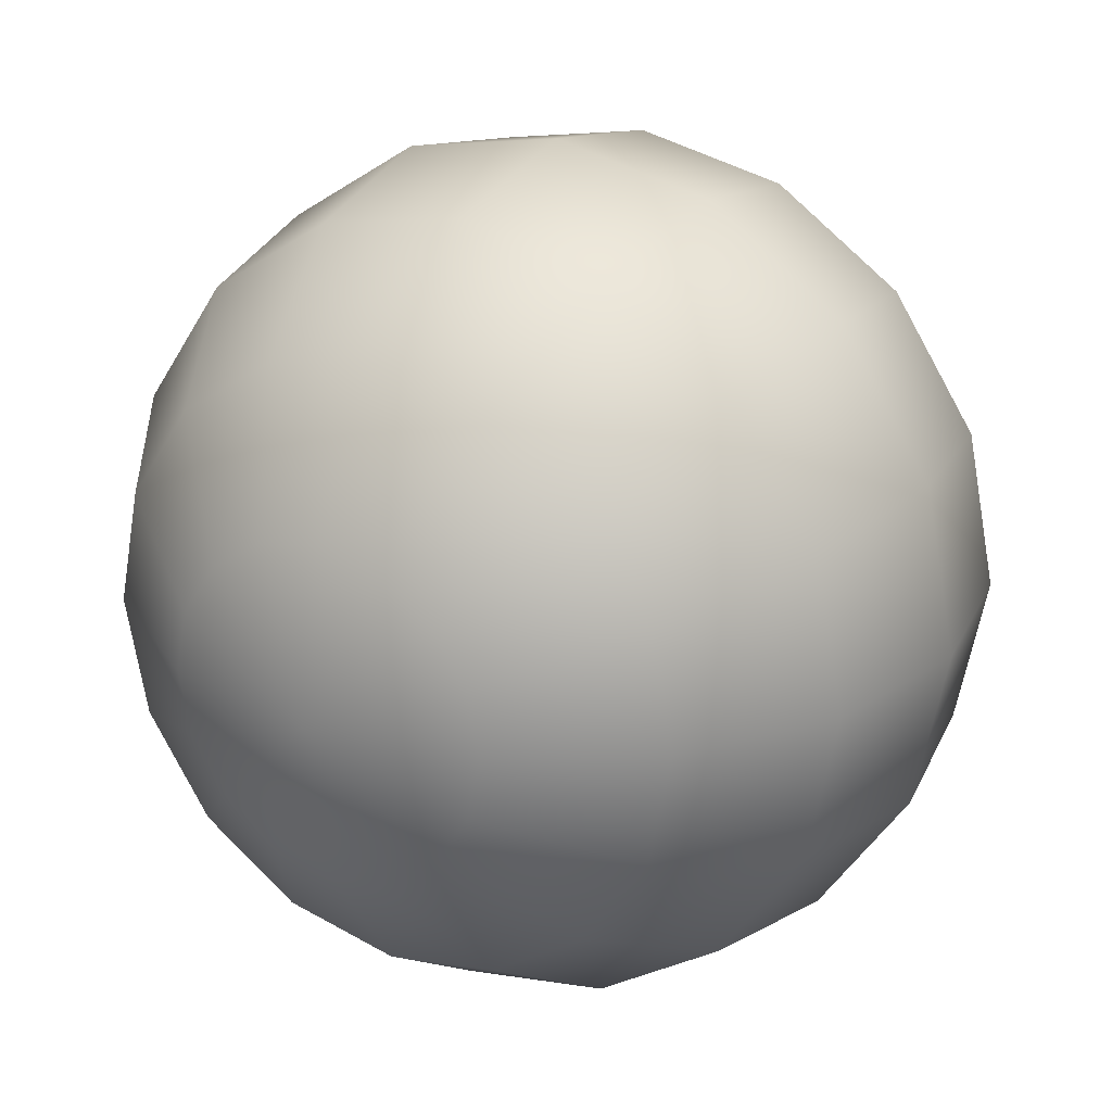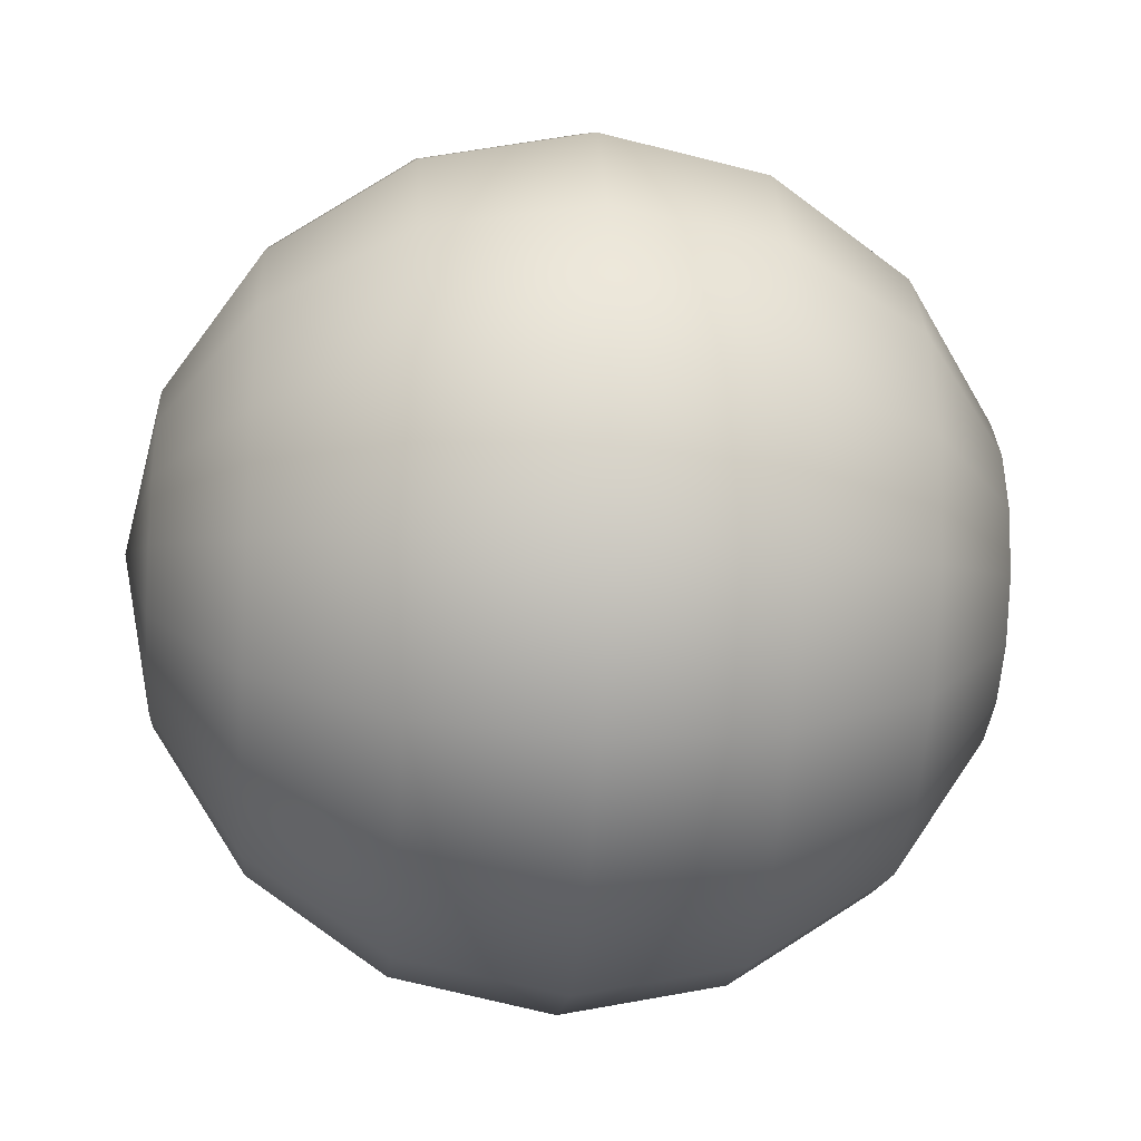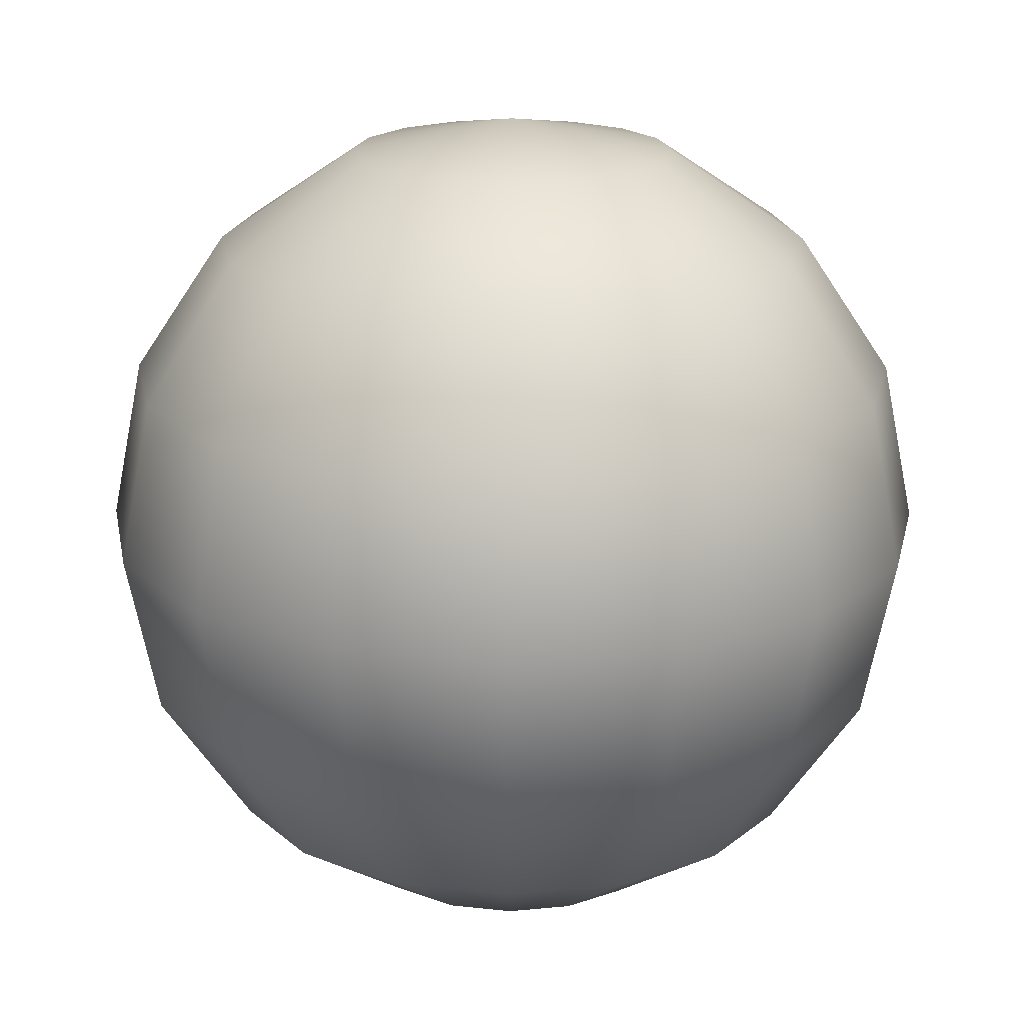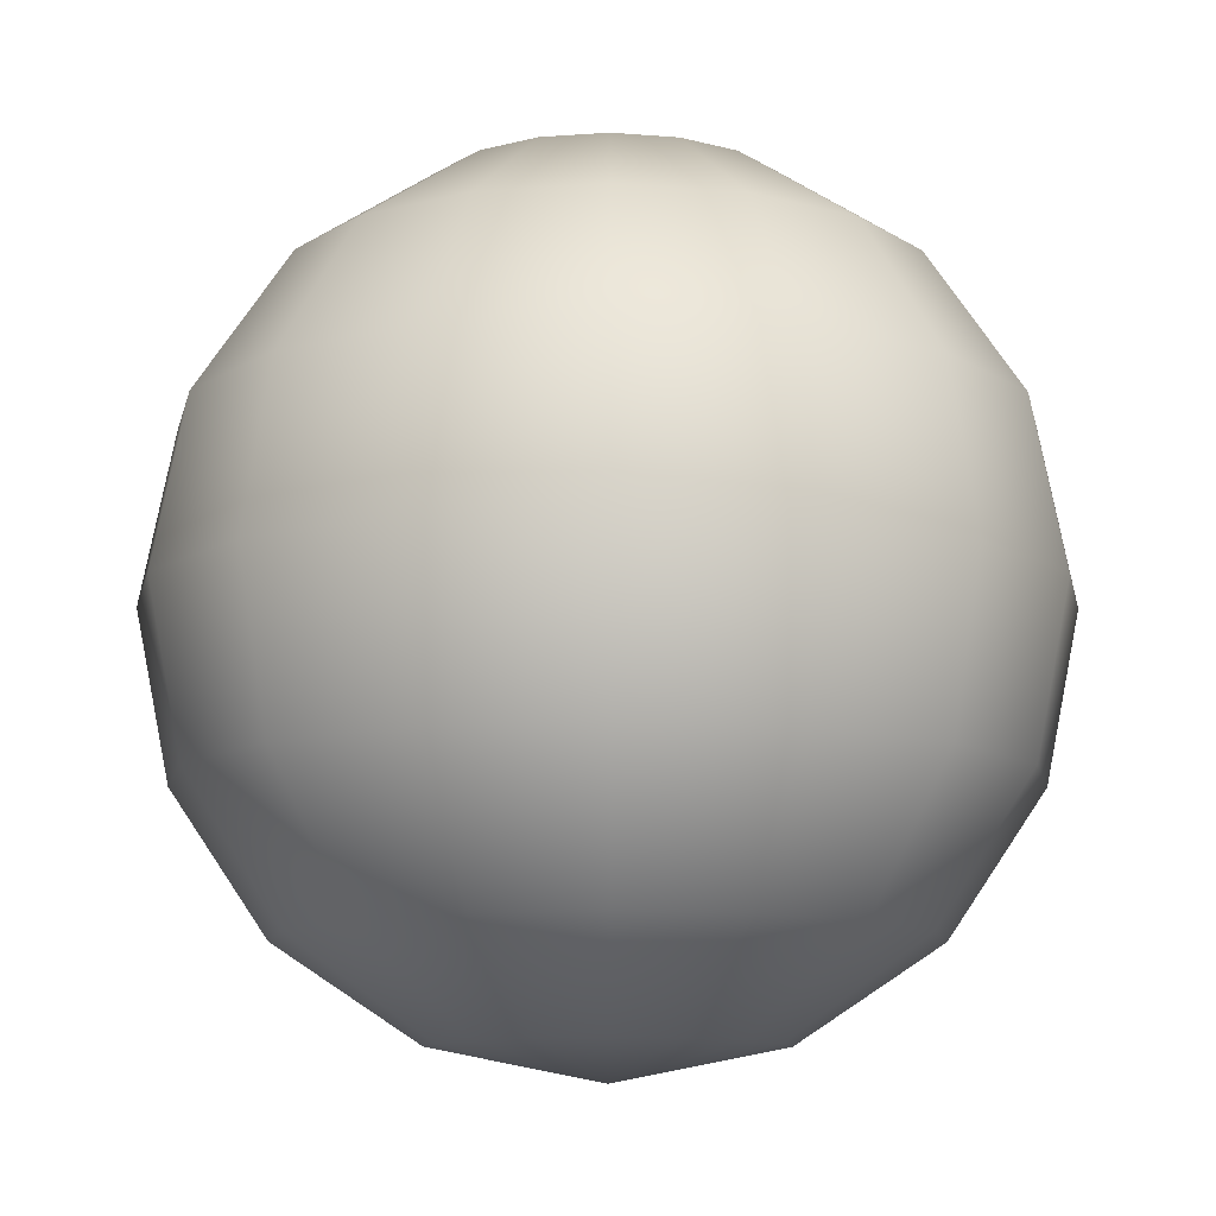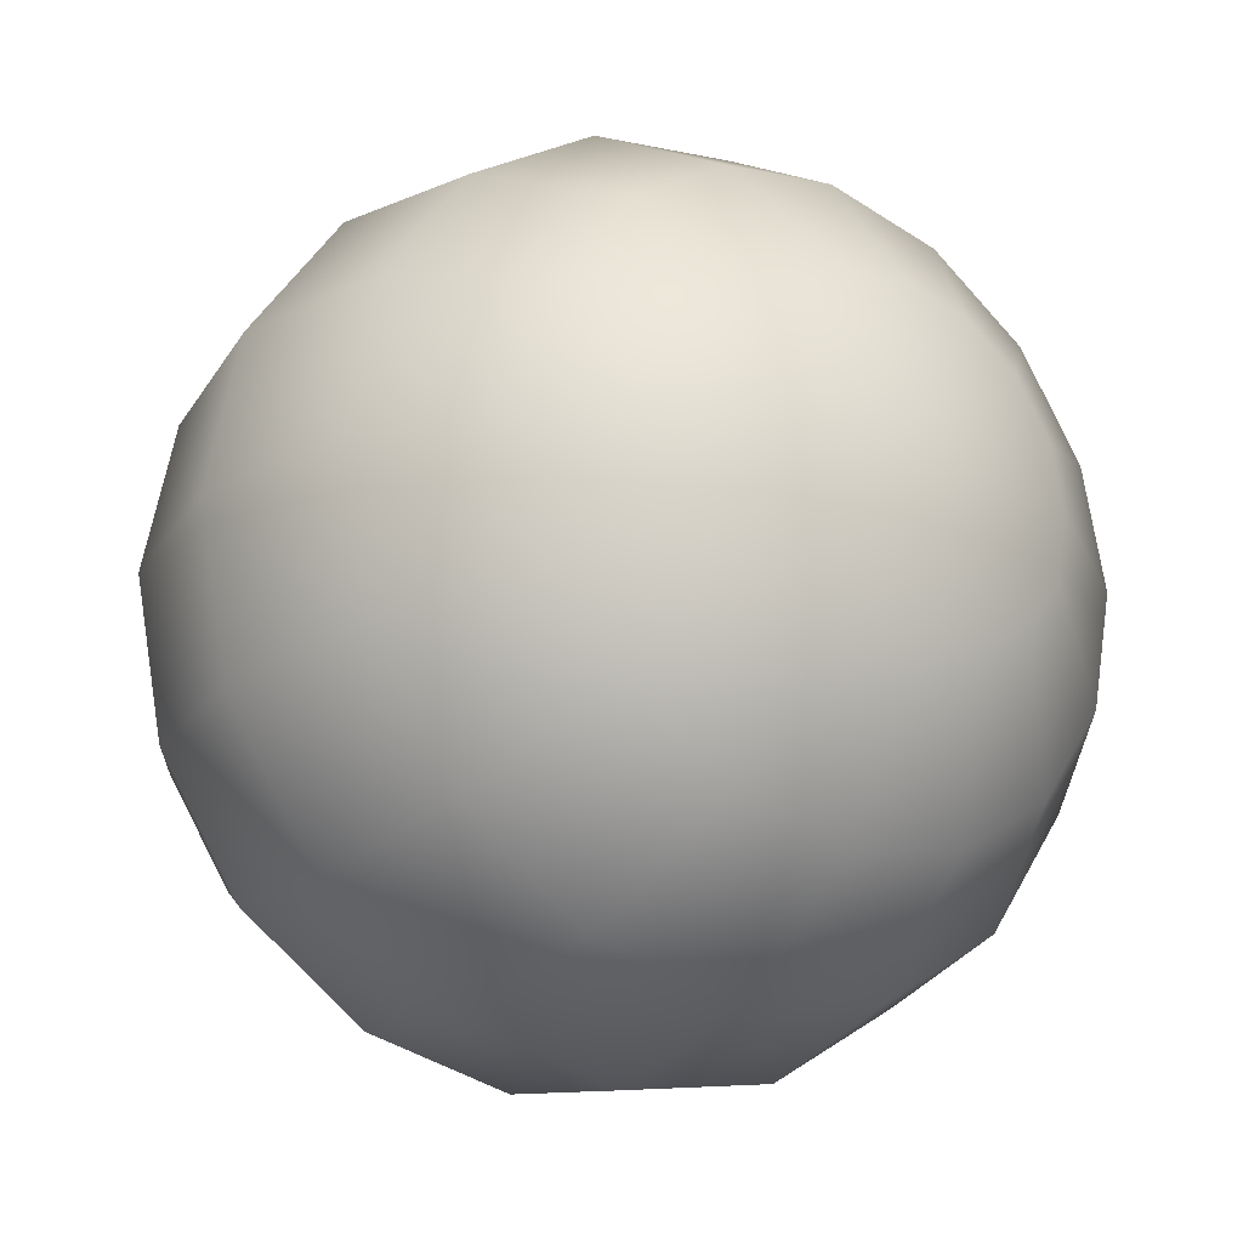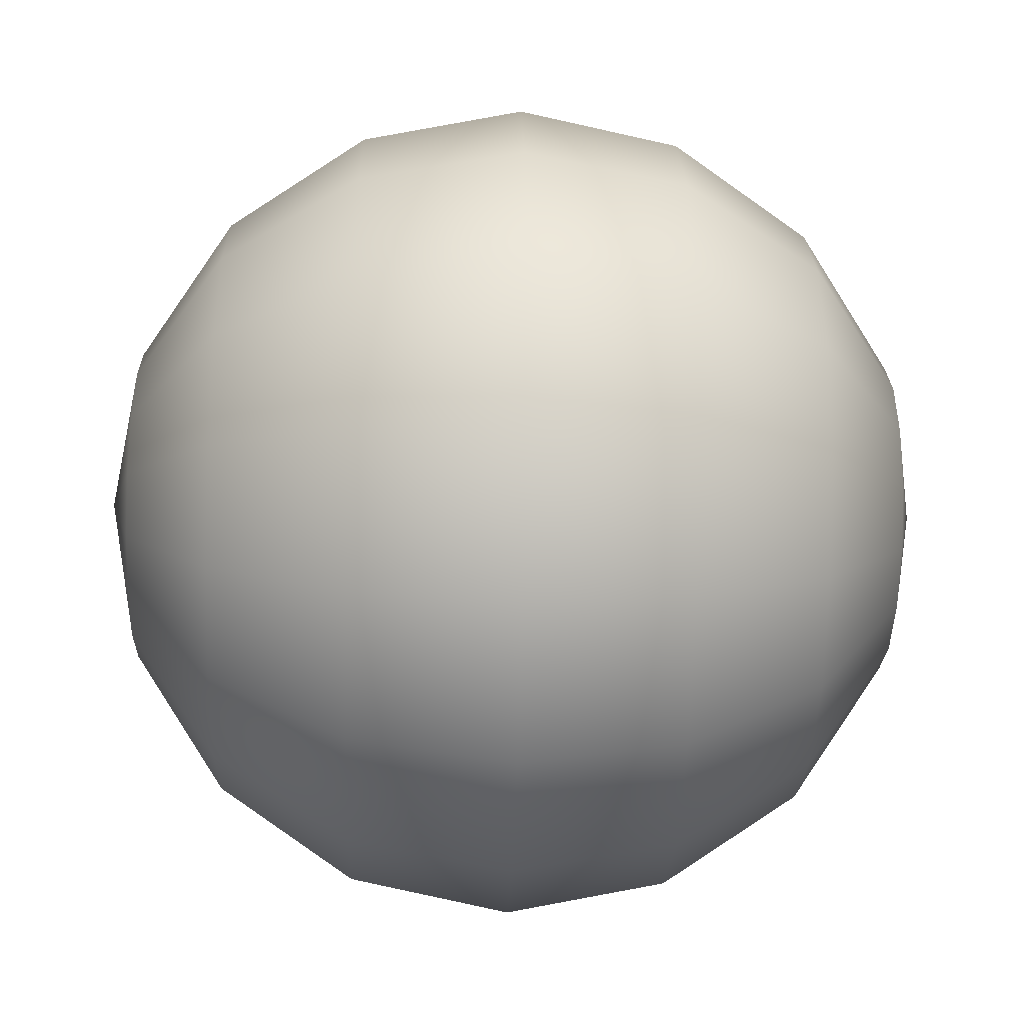
<metadata>
{"format":"obj","ext":"obj","renderer":"f3d","projection":"perspective","resolution":1024,"background":"white","views":[{"elev":24.6,"azim":-148.6,"up":"+Z"},{"elev":-25.8,"azim":85.3,"up":"+Z"},{"elev":19.3,"azim":-156.7,"up":"+Y"},{"elev":-10.7,"azim":-135.4,"up":"+Y"},{"elev":-23.7,"azim":-36.6,"up":"+Z"},{"elev":-33.8,"azim":-91.8,"up":"+Z"}]}
</metadata>
<code>
o sphere1
v 0.2319 1.186 -1.055e-18
v 0.2143 1.186 0.08875
v 0.164 1.186 0.164
v 0.08875 1.186 0.2143
v -3.067e-18 1.186 0.2319
v -0.08875 1.186 0.2143
v -0.164 1.186 0.164
v -0.2143 1.186 0.08875
v -0.2319 1.186 2.735e-17
v -0.2143 1.186 -0.08875
v -0.164 1.186 -0.164
v -0.08875 1.186 -0.2143
v -5.987e-17 1.186 -0.2319
v 0.08875 1.186 -0.2143
v 0.164 1.186 -0.164
v 0.2143 1.186 -0.08875
v 0.4285 1.054 -1.055e-18
v 0.3959 1.054 0.164
v 0.303 1.054 0.303
v 0.164 1.054 0.3959
v 8.972e-18 1.054 0.4285
v -0.164 1.054 0.3959
v -0.303 1.054 0.303
v -0.3959 1.054 0.164
v -0.4285 1.054 5.142e-17
v -0.3959 1.054 -0.164
v -0.303 1.054 -0.303
v -0.164 1.054 -0.3959
v -9.598e-17 1.054 -0.4285
v 0.164 1.054 -0.3959
v 0.303 1.054 -0.303
v 0.3959 1.054 -0.164
v 0.5599 0.8577 -1.055e-18
v 0.5173 0.8577 0.2143
v 0.3959 0.8577 0.3959
v 0.2143 0.8577 0.5173
v 1.702e-17 0.8577 0.5599
v -0.2143 0.8577 0.5173
v -0.3959 0.8577 0.3959
v -0.5173 0.8577 0.2143
v -0.5599 0.8577 6.751e-17
v -0.5173 0.8577 -0.2143
v -0.3959 0.8577 -0.3959
v -0.2143 0.8577 -0.5173
v -1.201e-16 0.8577 -0.5599
v 0.2143 0.8577 -0.5173
v 0.3959 0.8577 -0.3959
v 0.5173 0.8577 -0.2143
v 0.606 0.6258 -1.055e-18
v 0.5599 0.6258 0.2319
v 0.4285 0.6258 0.4285
v 0.2319 0.6258 0.5599
v 1.984e-17 0.6258 0.606
v -0.2319 0.6258 0.5599
v -0.4285 0.6258 0.4285
v -0.5599 0.6258 0.2319
v -0.606 0.6258 7.316e-17
v -0.5599 0.6258 -0.2319
v -0.4285 0.6258 -0.4285
v -0.2319 0.6258 -0.5599
v -1.286e-16 0.6258 -0.606
v 0.2319 0.6258 -0.5599
v 0.4285 0.6258 -0.4285
v 0.5599 0.6258 -0.2319
v 0.5599 0.3939 -1.055e-18
v 0.5173 0.3939 0.2143
v 0.3959 0.3939 0.3959
v 0.2143 0.3939 0.5173
v 1.702e-17 0.3939 0.5599
v -0.2143 0.3939 0.5173
v -0.3959 0.3939 0.3959
v -0.5173 0.3939 0.2143
v -0.5599 0.3939 6.751e-17
v -0.5173 0.3939 -0.2143
v -0.3959 0.3939 -0.3959
v -0.2143 0.3939 -0.5173
v -1.201e-16 0.3939 -0.5599
v 0.2143 0.3939 -0.5173
v 0.3959 0.3939 -0.3959
v 0.5173 0.3939 -0.2143
v 0.4285 0.1973 -1.055e-18
v 0.3959 0.1973 0.164
v 0.303 0.1973 0.303
v 0.164 0.1973 0.3959
v 8.972e-18 0.1973 0.4285
v -0.164 0.1973 0.3959
v -0.303 0.1973 0.303
v -0.3959 0.1973 0.164
v -0.4285 0.1973 5.142e-17
v -0.3959 0.1973 -0.164
v -0.303 0.1973 -0.303
v -0.164 0.1973 -0.3959
v -9.598e-17 0.1973 -0.4285
v 0.164 0.1973 -0.3959
v 0.303 0.1973 -0.303
v 0.3959 0.1973 -0.164
v 0.2319 0.06591 -1.055e-18
v 0.2143 0.06591 0.08875
v 0.164 0.06591 0.164
v 0.08875 0.06591 0.2143
v -3.067e-18 0.06591 0.2319
v -0.08875 0.06591 0.2143
v -0.164 0.06591 0.164
v -0.2143 0.06591 0.08875
v -0.2319 0.06591 2.735e-17
v -0.2143 0.06591 -0.08875
v -0.164 0.06591 -0.164
v -0.08875 0.06591 -0.2143
v -5.987e-17 0.06591 -0.2319
v 0.08875 0.06591 -0.2143
v 0.164 0.06591 -0.164
v 0.2143 0.06591 -0.08875
v -1.727e-17 1.232 -1.055e-18
v -1.727e-17 0.01978 -1.055e-18
g sphere1_sphere1_auv
f 1 17 32 16
f 1 113 2
f 2 18 17 1
f 2 113 3
f 3 19 18 2
f 3 113 4
f 4 20 19 3
f 4 113 5
f 5 21 20 4
f 5 113 6
f 6 22 21 5
f 6 113 7
f 7 23 22 6
f 7 113 8
f 8 24 23 7
f 8 113 9
f 9 25 24 8
f 9 113 10
f 10 26 25 9
f 10 113 11
f 11 27 26 10
f 11 113 12
f 12 28 27 11
f 12 113 13
f 13 29 28 12
f 13 113 14
f 14 30 29 13
f 14 113 15
f 15 31 30 14
f 15 113 16
f 16 32 31 15
f 16 113 1
f 17 33 48 32
f 18 34 33 17
f 19 35 34 18
f 20 36 35 19
f 21 37 36 20
f 22 38 37 21
f 23 39 38 22
f 24 40 39 23
f 25 41 40 24
f 26 42 41 25
f 27 43 42 26
f 28 44 43 27
f 29 45 44 28
f 30 46 45 29
f 31 47 46 30
f 32 48 47 31
f 33 49 64 48
f 34 50 49 33
f 35 51 50 34
f 36 52 51 35
f 37 53 52 36
f 38 54 53 37
f 39 55 54 38
f 40 56 55 39
f 41 57 56 40
f 42 58 57 41
f 43 59 58 42
f 44 60 59 43
f 45 61 60 44
f 46 62 61 45
f 47 63 62 46
f 48 64 63 47
f 49 65 80 64
f 50 66 65 49
f 51 67 66 50
f 52 68 67 51
f 53 69 68 52
f 54 70 69 53
f 55 71 70 54
f 56 72 71 55
f 57 73 72 56
f 58 74 73 57
f 59 75 74 58
f 60 76 75 59
f 61 77 76 60
f 62 78 77 61
f 63 79 78 62
f 64 80 79 63
f 65 81 96 80
f 66 82 81 65
f 67 83 82 66
f 68 84 83 67
f 69 85 84 68
f 70 86 85 69
f 71 87 86 70
f 72 88 87 71
f 73 89 88 72
f 74 90 89 73
f 75 91 90 74
f 76 92 91 75
f 77 93 92 76
f 78 94 93 77
f 79 95 94 78
f 80 96 95 79
f 81 97 112 96
f 82 98 97 81
f 83 99 98 82
f 84 100 99 83
f 85 101 100 84
f 86 102 101 85
f 87 103 102 86
f 88 104 103 87
f 89 105 104 88
f 90 106 105 89
f 91 107 106 90
f 92 108 107 91
f 93 109 108 92
f 94 110 109 93
f 95 111 110 94
f 96 112 111 95
f 97 114 112
f 98 114 97
f 99 114 98
f 100 114 99
f 101 114 100
f 102 114 101
f 103 114 102
f 104 114 103
f 105 114 104
f 106 114 105
f 107 114 106
f 108 114 107
f 109 114 108
f 110 114 109
f 111 114 110
f 112 114 111

</code>
